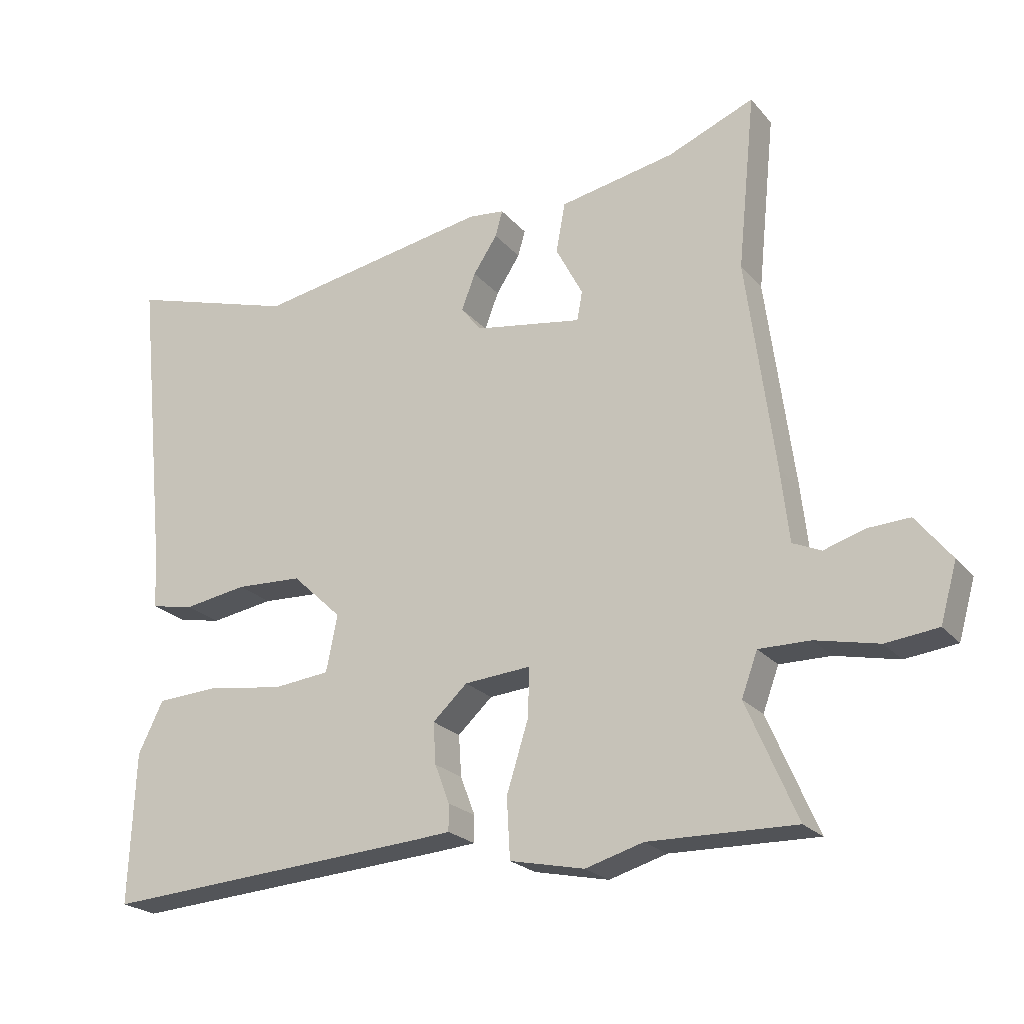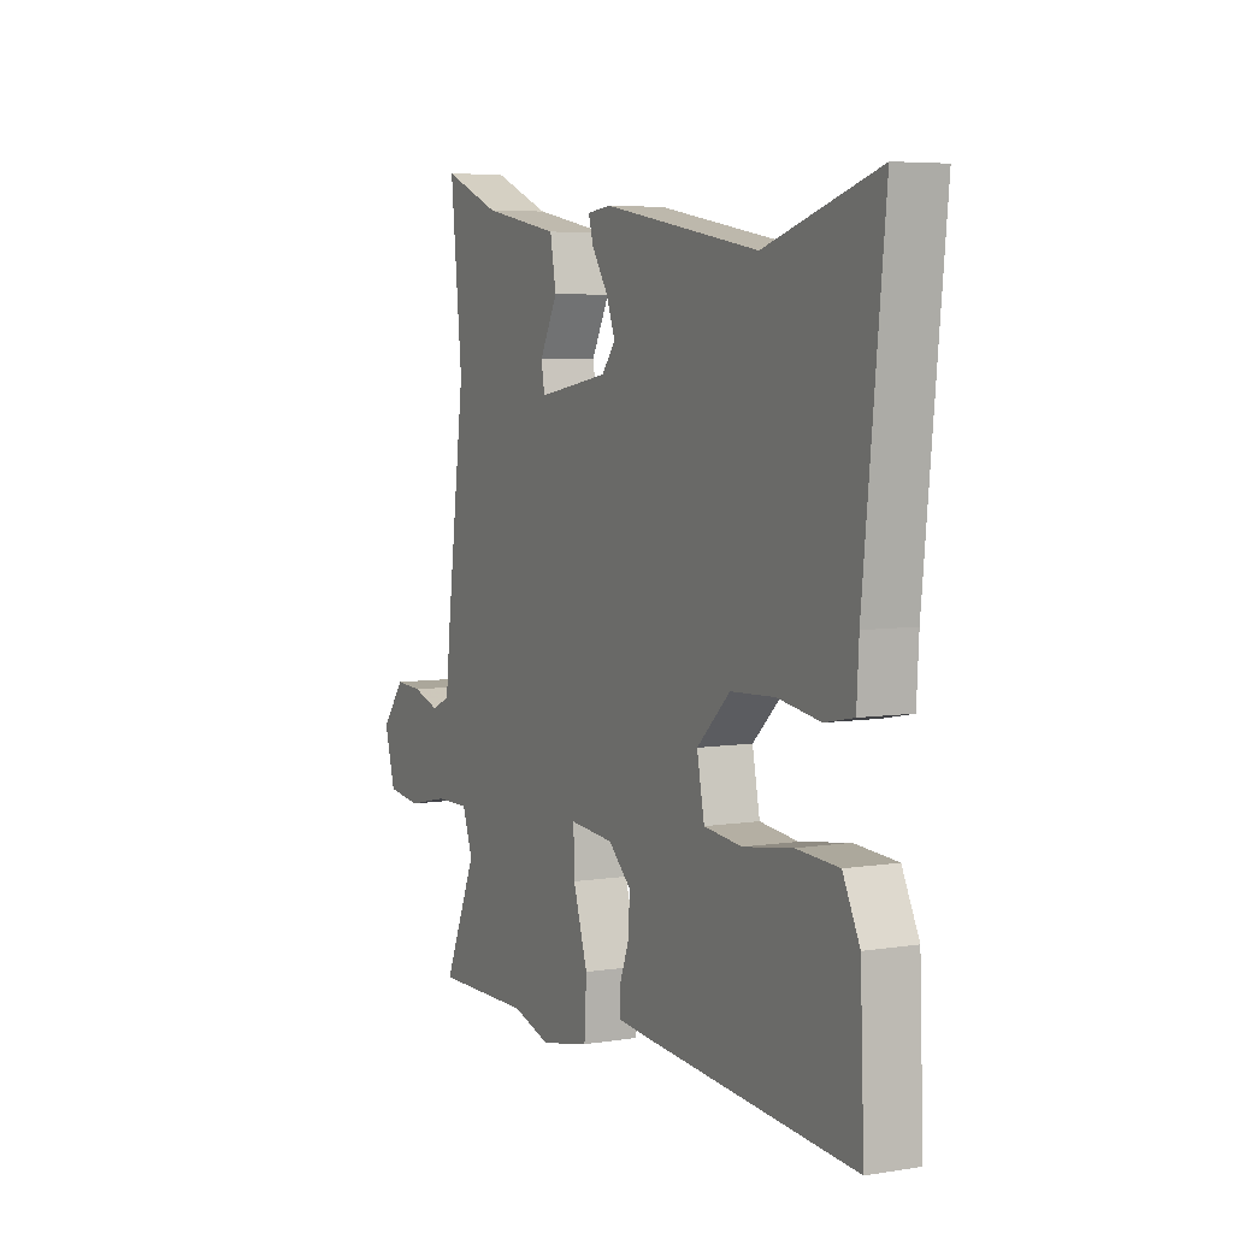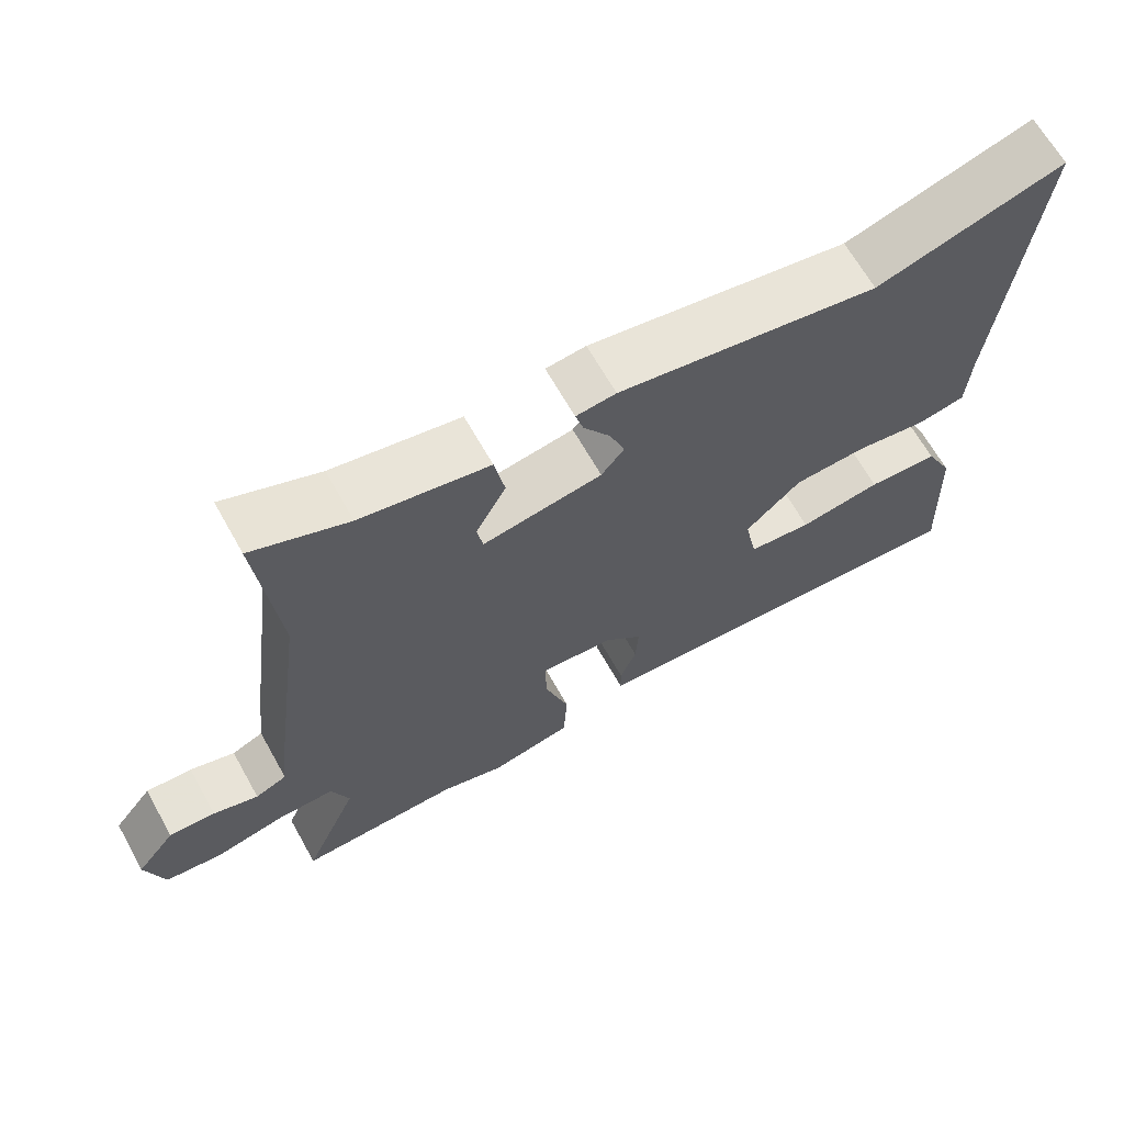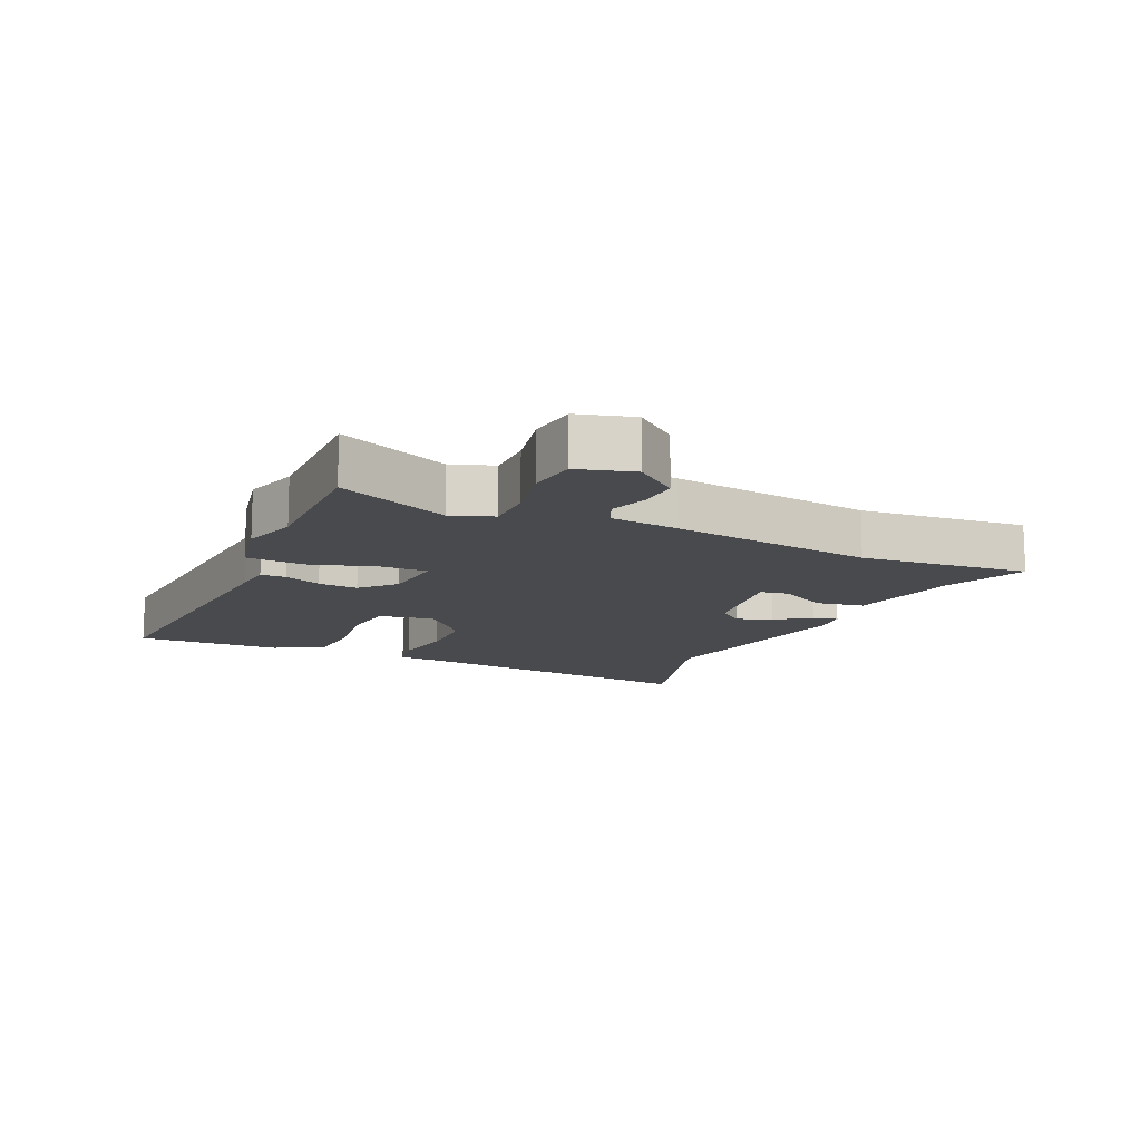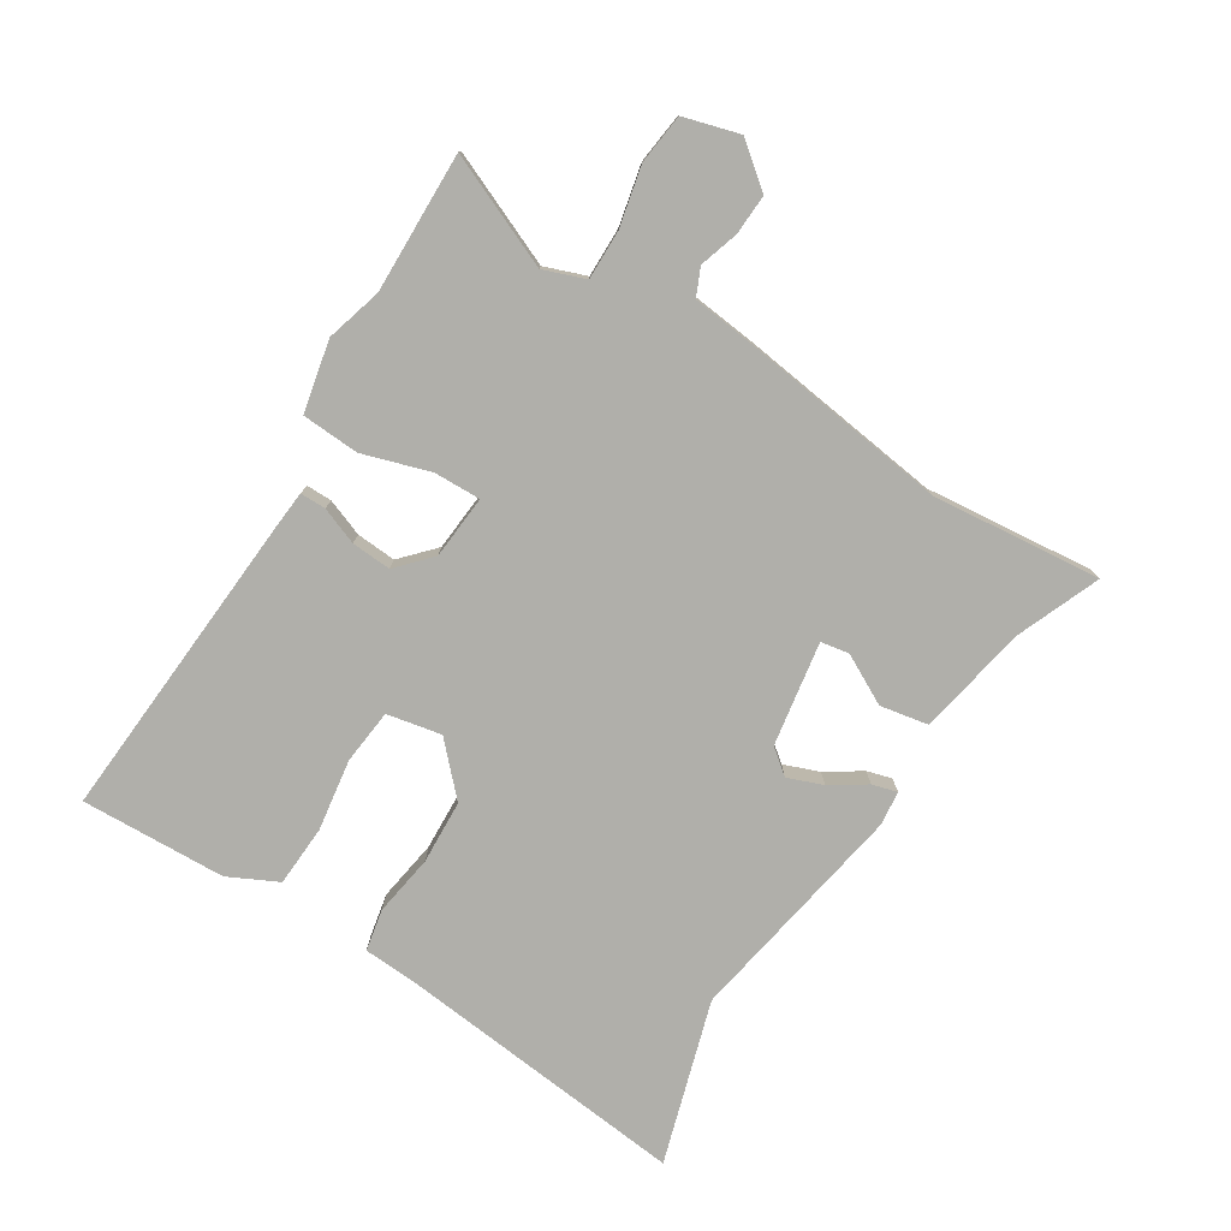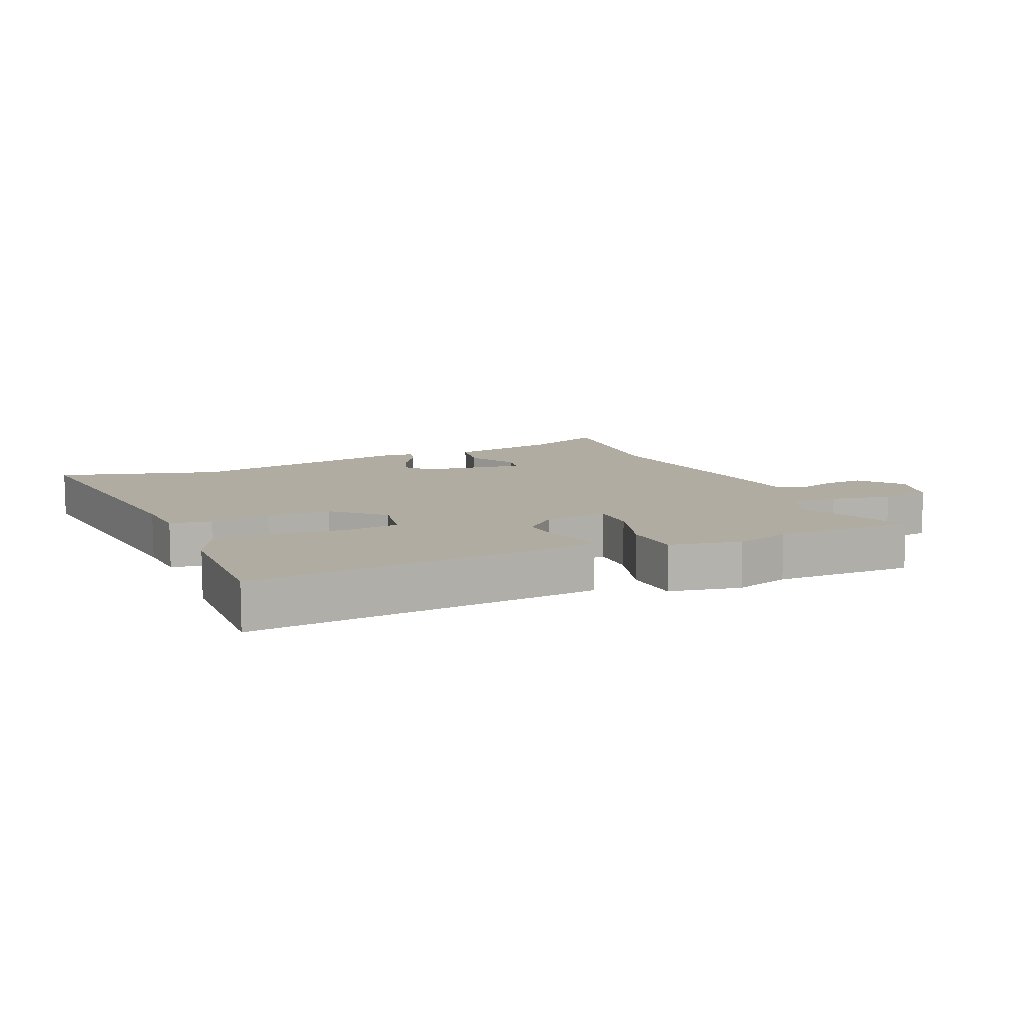
<metadata>
{"format":"obj","ext":"obj","renderer":"f3d","projection":"perspective","resolution":1024,"background":"white","views":[{"elev":-22.6,"azim":-150.8,"up":"+Z"},{"elev":5.6,"azim":63.7,"up":"+Z"},{"elev":66.0,"azim":-29.3,"up":"+Z"},{"elev":-13.0,"azim":-114.9,"up":"+Y"},{"elev":-78.0,"azim":-122.1,"up":"+Y"},{"elev":10.2,"azim":155.6,"up":"+Y"}]}
</metadata>
<code>
v -0.48 0.07 0.303
v -0.507 0.07 0.567
v -0.377 0.07 0.514
v -0.203 0.07 0.481
v -0.189 0.07 0.406
v -0.23 0.07 0.328
v -0.222 0.07 0.284
v -0.06 0.07 0.311
v -0.029 0.07 0.35
v -0.05 0.07 0.405
v -0.086 0.07 0.46
v -0.097 0.07 0.499
v -0.043 0.07 0.505
v 0.311 0.07 0.443
v 0.565 0.07 0.52
v 0.518 0.07 0.065
v 0.513 0.07 -0.023
v 0.448 0.07 -0.036
v 0.352 0.07 -0.021
v 0.252 0.07 -0.026
v 0.177 0.07 -0.097
v 0.194 0.07 -0.182
v 0.28 0.07 -0.191
v 0.392 0.07 -0.174
v 0.488 0.07 -0.179
v 0.526 0.07 -0.256
v 0.535 0.07 -0.483
v 0.046 0.07 -0.45
v -0.015 0.07 -0.445
v -0.015 0.07 -0.405
v 0.007 0.07 -0.347
v 0.011 0.07 -0.285
v -0.041 0.07 -0.237
v -0.141 0.07 -0.229
v -0.139 0.07 -0.302
v -0.106 0.07 -0.407
v -0.111 0.07 -0.497
v -0.223 0.07 -0.521
v -0.31 0.07 -0.496
v -0.53 0.07 -0.501
v -0.455 0.07 -0.326
v -0.479 0.07 -0.261
v -0.556 0.07 -0.262
v -0.651 0.07 -0.283
v -0.729 0.07 -0.274
v -0.754 0.07 -0.187
v -0.701 0.07 -0.12
v -0.638 0.07 -0.123
v -0.577 0.07 -0.142
v -0.534 0.07 -0.123
v -0.522 0.07 -0.015
v -0.48 0 0.303
v -0.507 0 0.567
v -0.377 0 0.514
v -0.203 0 0.481
v -0.189 0 0.406
v -0.23 0 0.328
v -0.222 0 0.284
v -0.06 0 0.311
v -0.029 0 0.35
v -0.05 0 0.405
v -0.086 0 0.46
v -0.097 0 0.499
v -0.043 0 0.505
v 0.311 0 0.443
v 0.565 0 0.52
v 0.518 0 0.065
v 0.513 0 -0.023
v 0.448 0 -0.036
v 0.352 0 -0.021
v 0.252 0 -0.026
v 0.177 0 -0.097
v 0.194 0 -0.182
v 0.28 0 -0.191
v 0.392 0 -0.174
v 0.488 0 -0.179
v 0.526 0 -0.256
v 0.535 0 -0.483
v 0.046 0 -0.45
v -0.015 0 -0.445
v -0.015 0 -0.405
v 0.007 0 -0.347
v 0.011 0 -0.285
v -0.041 0 -0.237
v -0.141 0 -0.229
v -0.139 0 -0.302
v -0.106 0 -0.407
v -0.111 0 -0.497
v -0.223 0 -0.521
v -0.31 0 -0.496
v -0.53 0 -0.501
v -0.455 0 -0.326
v -0.479 0 -0.261
v -0.556 0 -0.262
v -0.651 0 -0.283
v -0.729 0 -0.274
v -0.754 0 -0.187
v -0.701 0 -0.12
v -0.638 0 -0.123
v -0.577 0 -0.142
v -0.534 0 -0.123
v -0.522 0 -0.015
f 50 51 1
f 46 47 48 49
f 44 45 46 49
f 43 44 49 50
f 42 43 50
f 39 40 41
f 39 41 42
f 35 36 37 38
f 34 35 38 39
f 28 29 30 31
f 28 31 32
f 27 28 32
f 26 27 32 33
f 23 24 25 26
f 22 23 26 33
f 16 17 18 19
f 14 15 16 19
f 14 19 20
f 13 14 20 21
f 10 11 12 13
f 9 10 13 21
f 3 4 5 6
f 1 2 3 6
f 1 6 7
f 50 1 7
f 34 39 42 50
f 34 50 7 8
f 21 22 33 34
f 8 9 21 34
f 52 102 101
f 100 99 98 97
f 100 97 96 95
f 101 100 95 94
f 101 94 93
f 92 91 90
f 93 92 90
f 89 88 87 86
f 90 89 86 85
f 82 81 80 79
f 83 82 79
f 83 79 78
f 84 83 78 77
f 77 76 75 74
f 84 77 74 73
f 70 69 68 67
f 70 67 66 65
f 71 70 65
f 72 71 65 64
f 64 63 62 61
f 72 64 61 60
f 57 56 55 54
f 57 54 53 52
f 58 57 52
f 58 52 101
f 101 93 90 85
f 59 58 101 85
f 85 84 73 72
f 85 72 60 59
f 1 52 53 2
f 2 53 54 3
f 3 54 55 4
f 4 55 56 5
f 5 56 57 6
f 6 57 58 7
f 7 58 59 8
f 8 59 60 9
f 9 60 61 10
f 10 61 62 11
f 11 62 63 12
f 12 63 64 13
f 13 64 65 14
f 14 65 66 15
f 15 66 67 16
f 16 67 68 17
f 17 68 69 18
f 18 69 70 19
f 19 70 71 20
f 20 71 72 21
f 21 72 73 22
f 22 73 74 23
f 23 74 75 24
f 24 75 76 25
f 25 76 77 26
f 26 77 78 27
f 27 78 79 28
f 28 79 80 29
f 29 80 81 30
f 30 81 82 31
f 31 82 83 32
f 32 83 84 33
f 33 84 85 34
f 34 85 86 35
f 35 86 87 36
f 36 87 88 37
f 37 88 89 38
f 38 89 90 39
f 39 90 91 40
f 40 91 92 41
f 41 92 93 42
f 42 93 94 43
f 43 94 95 44
f 44 95 96 45
f 45 96 97 46
f 46 97 98 47
f 47 98 99 48
f 48 99 100 49
f 49 100 101 50
f 50 101 102 51
f 51 102 52 1

</code>
